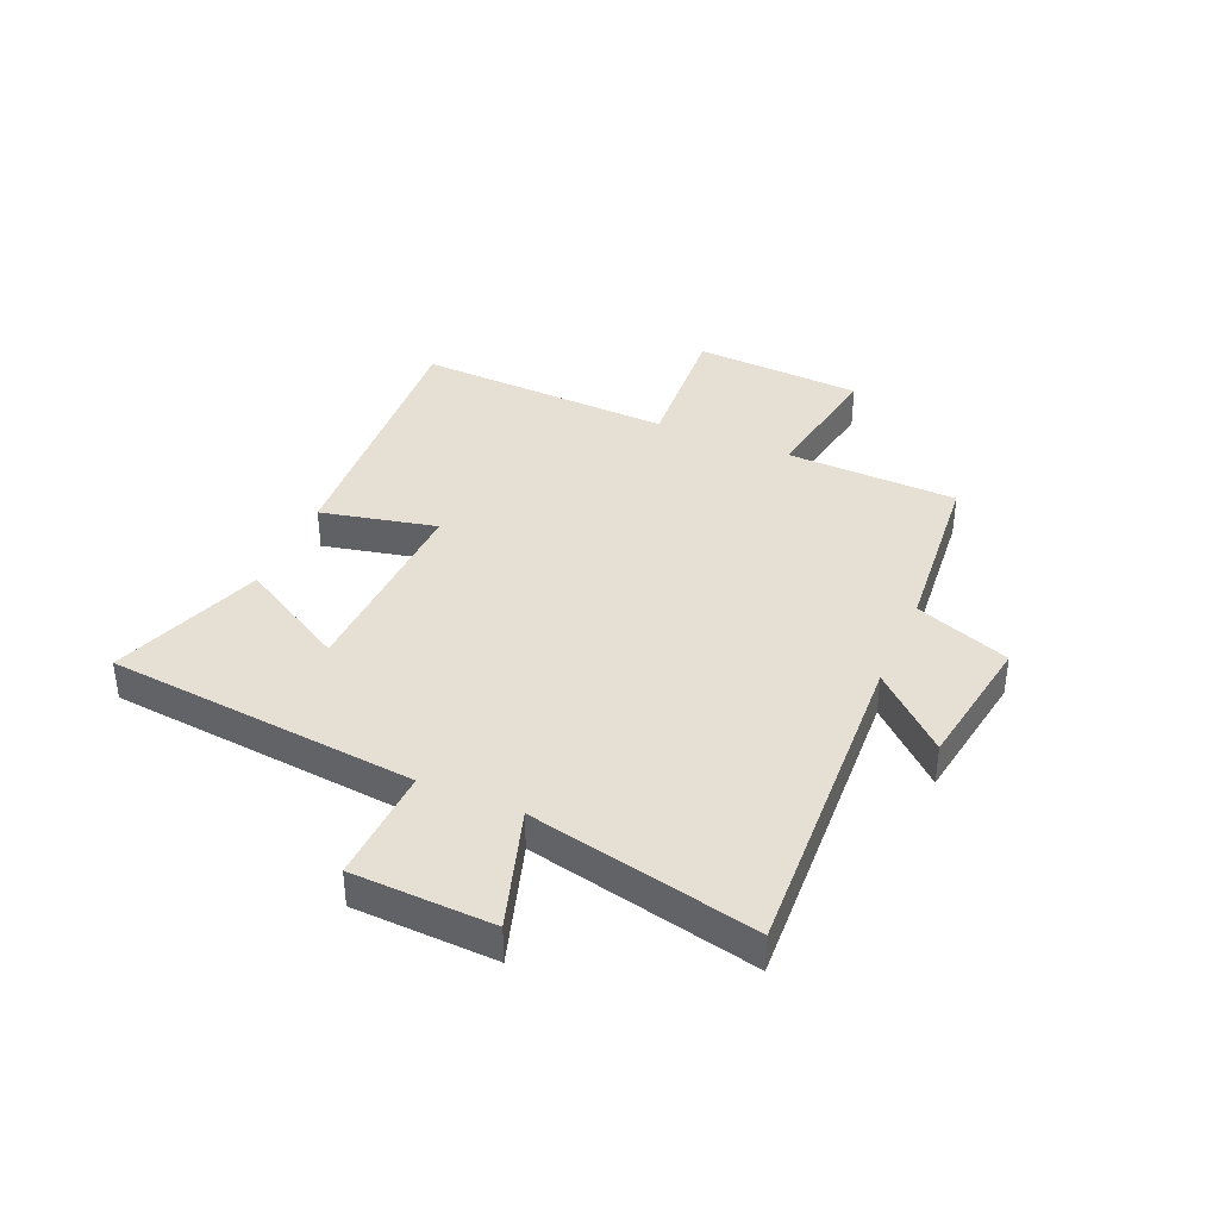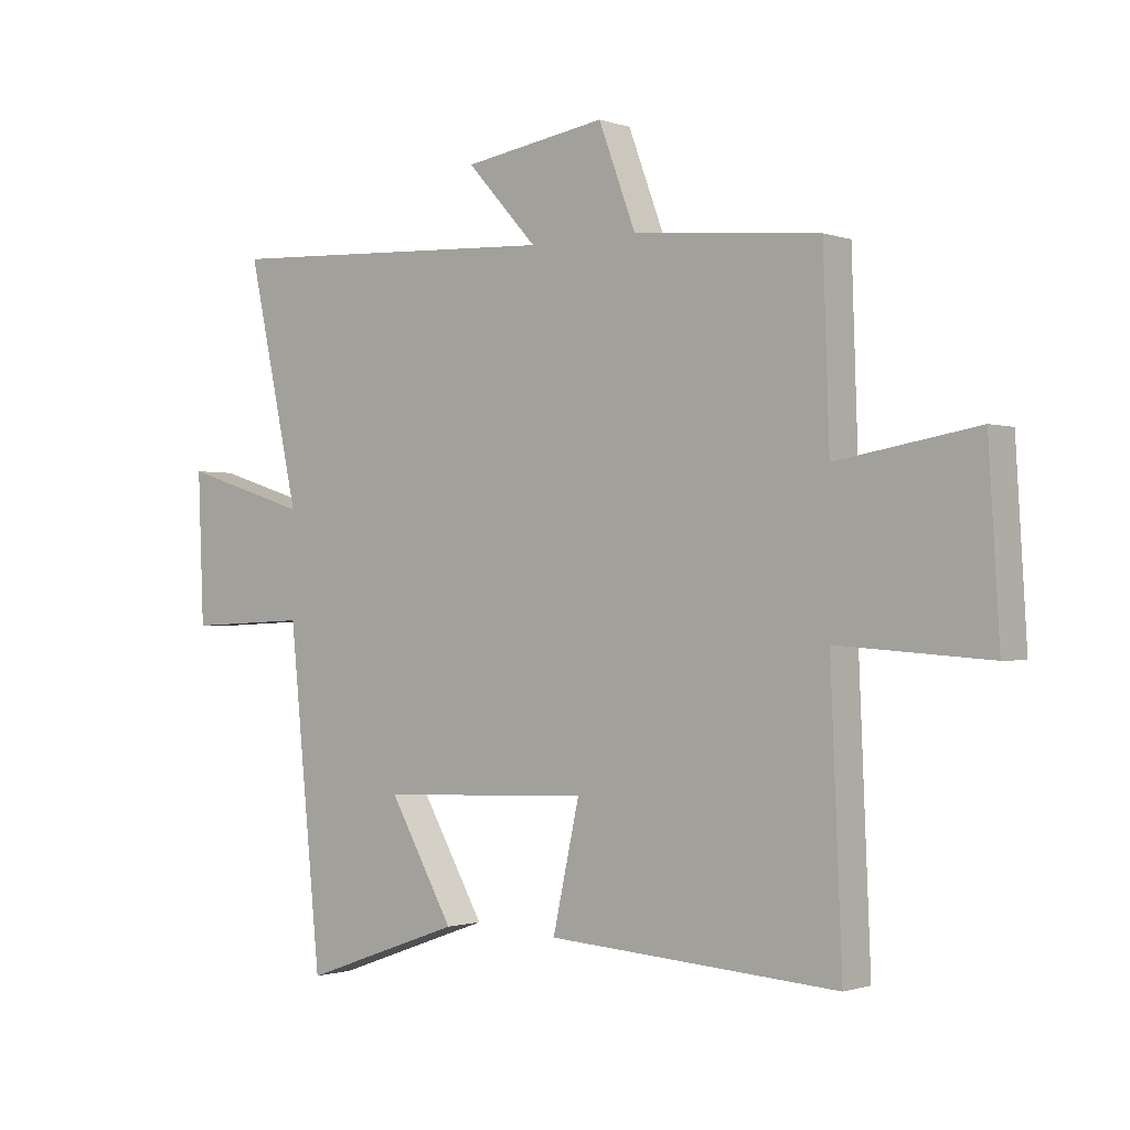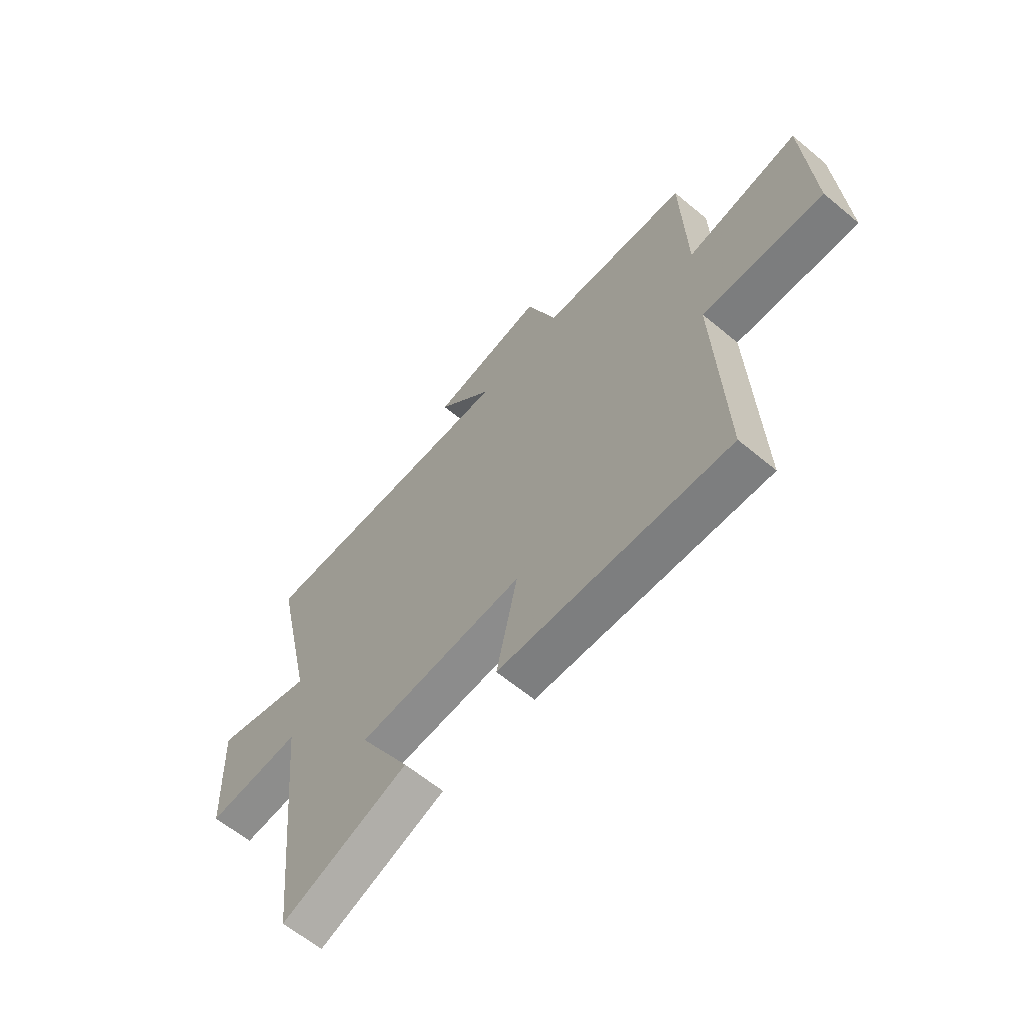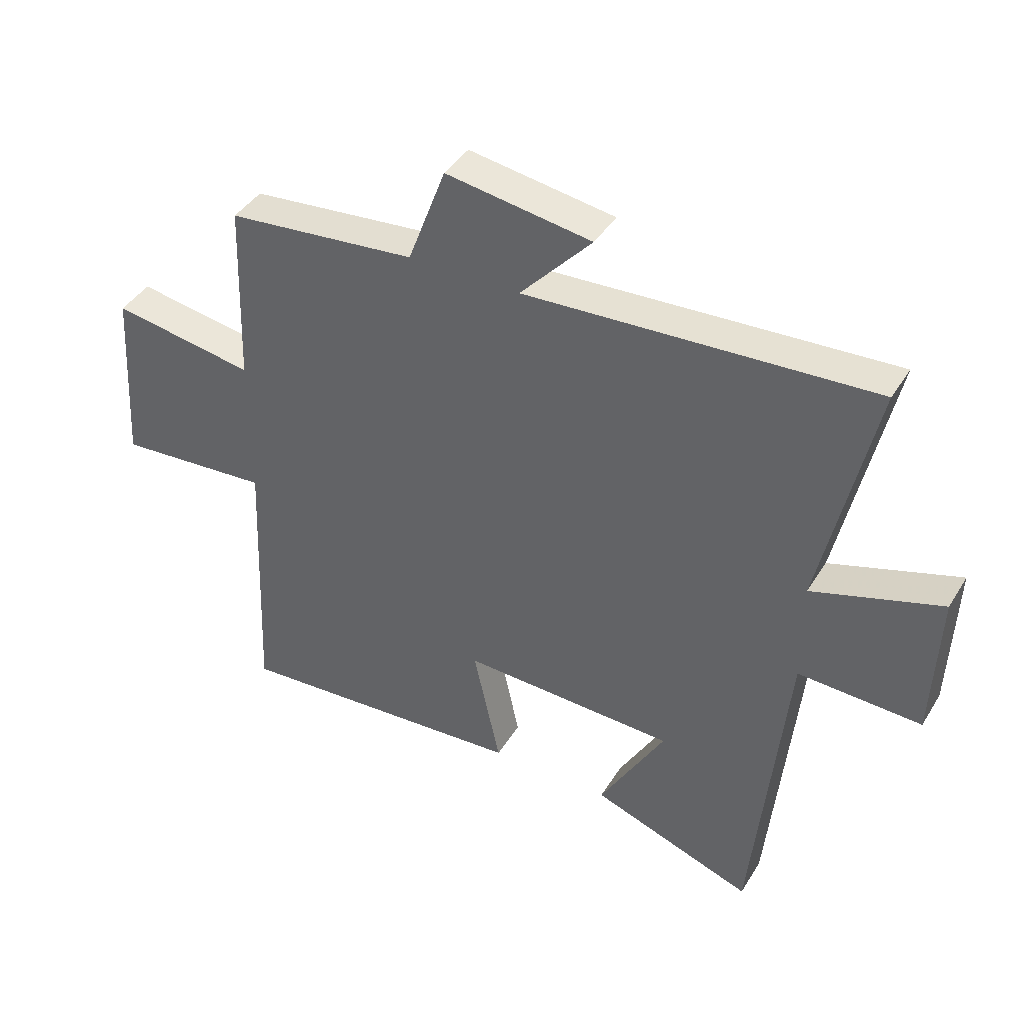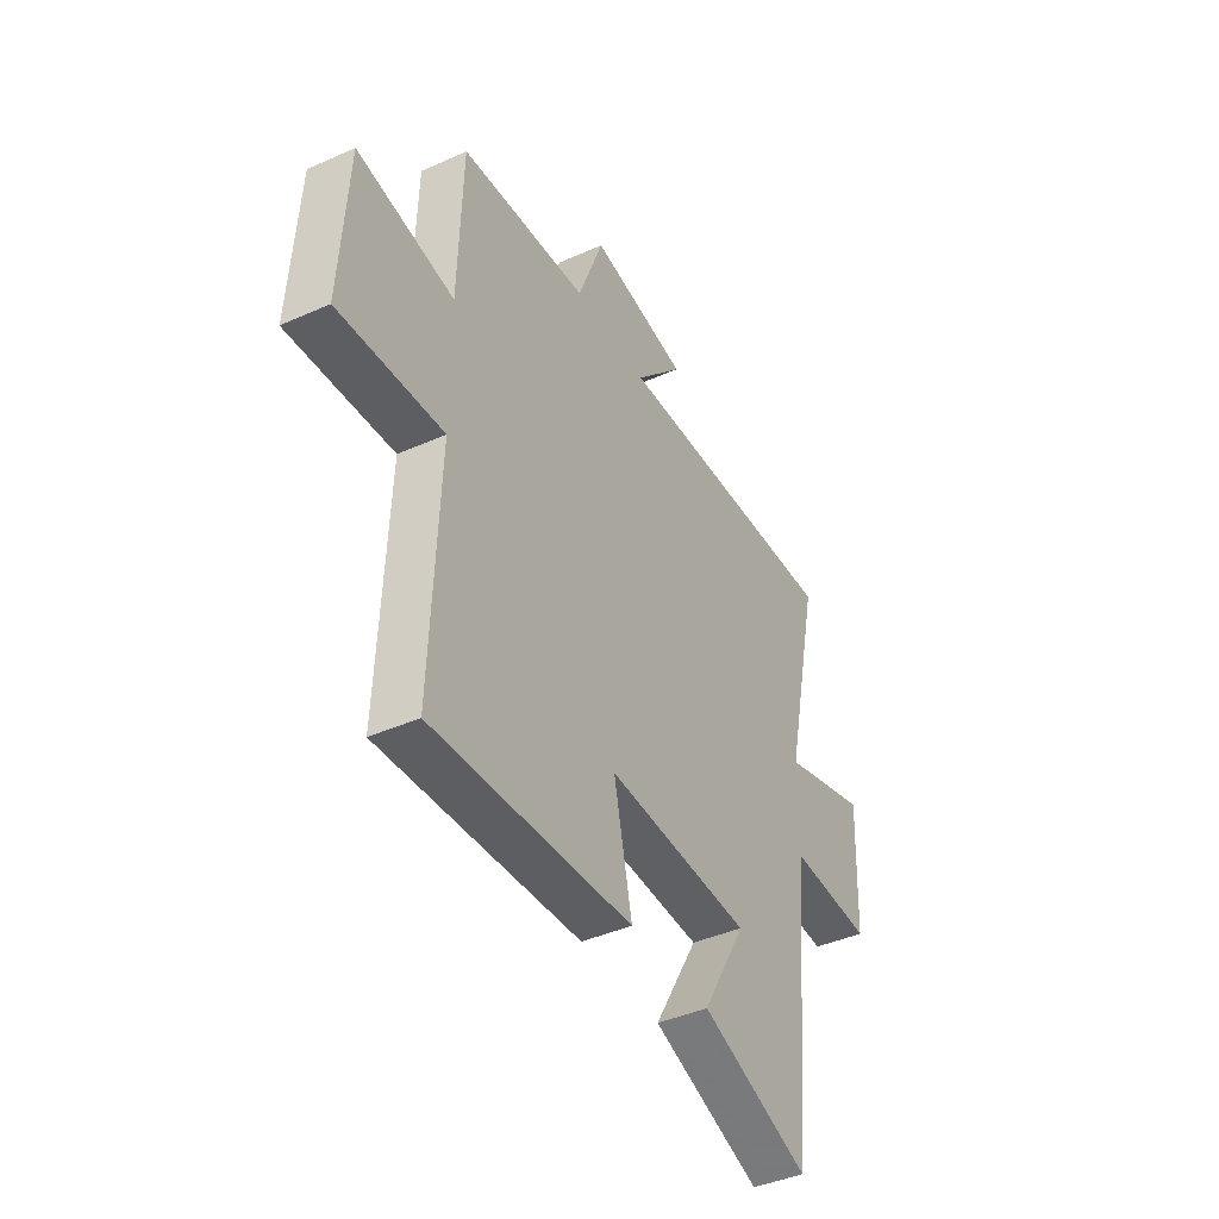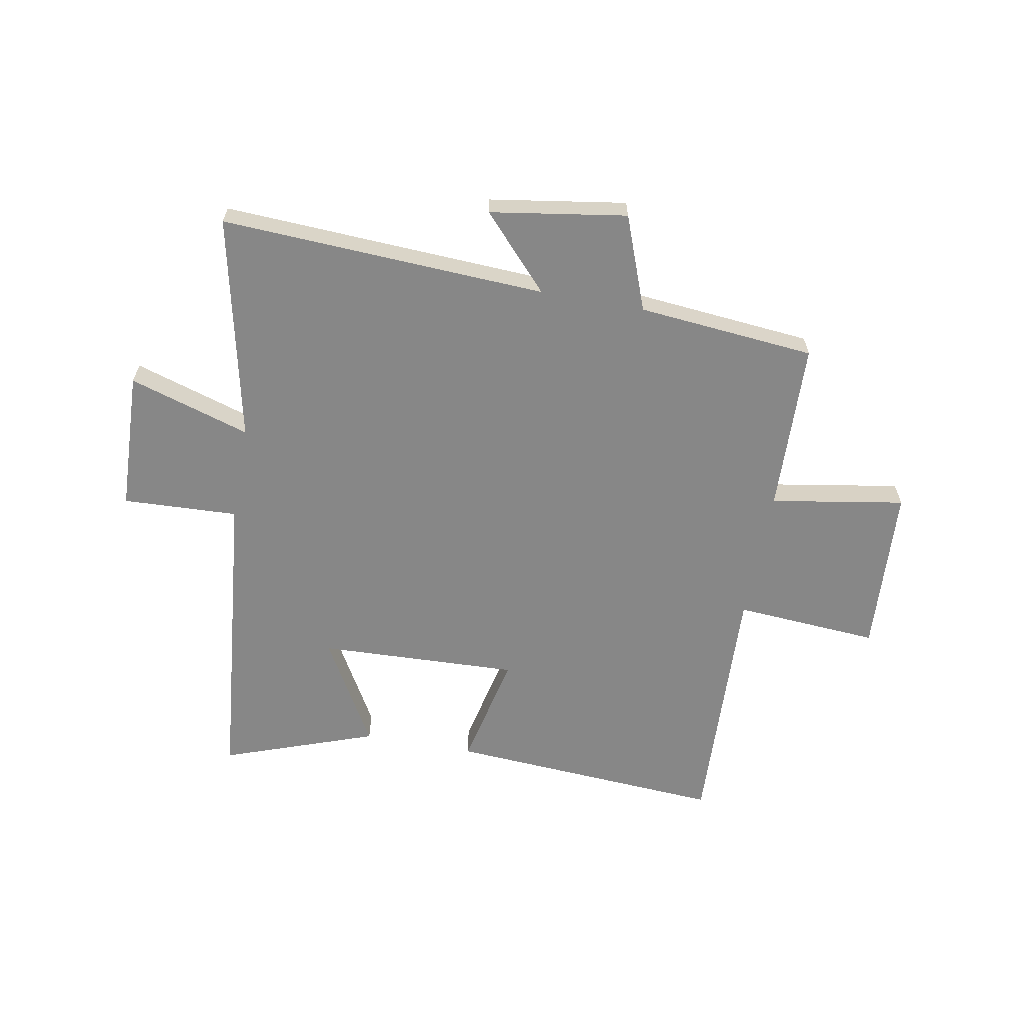
<metadata>
{"format":"obj","ext":"obj","renderer":"f3d","projection":"perspective","resolution":1024,"background":"white","views":[{"elev":38.2,"azim":-66.7,"up":"+Y"},{"elev":-1.0,"azim":39.0,"up":"+Z"},{"elev":-62.4,"azim":49.8,"up":"+Z"},{"elev":41.3,"azim":-151.0,"up":"+Z"},{"elev":-41.9,"azim":118.2,"up":"+Z"},{"elev":-62.5,"azim":-10.4,"up":"+Y"}]}
</metadata>
<code>
v 0.49 0.07 0.471
v 0.5 0.07 0.166
v 0.738 0.07 0.206
v 0.756 0.07 -0.094
v 0.5 0.07 -0.076
v 0.519 0.07 -0.532
v 0.028 0.07 -0.5
v 0.073 0.07 -0.295
v -0.283 0.07 -0.309
v -0.174 0.07 -0.5
v -0.445 0.07 -0.597
v -0.5 0.07 -0.046
v -0.705 0.07 -0.055
v -0.715 0.07 0.195
v -0.5 0.07 0.128
v -0.588 0.07 0.529
v -0.011 0.07 0.5
v -0.13 0.07 0.63
v 0.112 0.07 0.668
v 0.175 0.07 0.5
v 0.49 0 0.471
v 0.5 0 0.166
v 0.738 0 0.206
v 0.756 0 -0.094
v 0.5 0 -0.076
v 0.519 0 -0.532
v 0.028 0 -0.5
v 0.073 0 -0.295
v -0.283 0 -0.309
v -0.174 0 -0.5
v -0.445 0 -0.597
v -0.5 0 -0.046
v -0.705 0 -0.055
v -0.715 0 0.195
v -0.5 0 0.128
v -0.588 0 0.529
v -0.011 0 0.5
v -0.13 0 0.63
v 0.112 0 0.668
v 0.175 0 0.5
f 17 18 19 20
f 17 20 1 2
f 15 16 17 2
f 12 13 14 15
f 12 15 2
f 9 10 11 12
f 12 2 3
f 9 12 3
f 8 9 3
f 5 6 7 8
f 5 8 3
f 3 4 5
f 40 39 38 37
f 22 21 40 37
f 22 37 36 35
f 35 34 33 32
f 22 35 32
f 32 31 30 29
f 23 22 32
f 23 32 29
f 23 29 28
f 28 27 26 25
f 23 28 25
f 25 24 23
f 1 21 22 2
f 2 22 23 3
f 3 23 24 4
f 4 24 25 5
f 5 25 26 6
f 6 26 27 7
f 7 27 28 8
f 8 28 29 9
f 9 29 30 10
f 10 30 31 11
f 11 31 32 12
f 12 32 33 13
f 13 33 34 14
f 14 34 35 15
f 15 35 36 16
f 16 36 37 17
f 17 37 38 18
f 18 38 39 19
f 19 39 40 20
f 20 40 21 1

</code>
